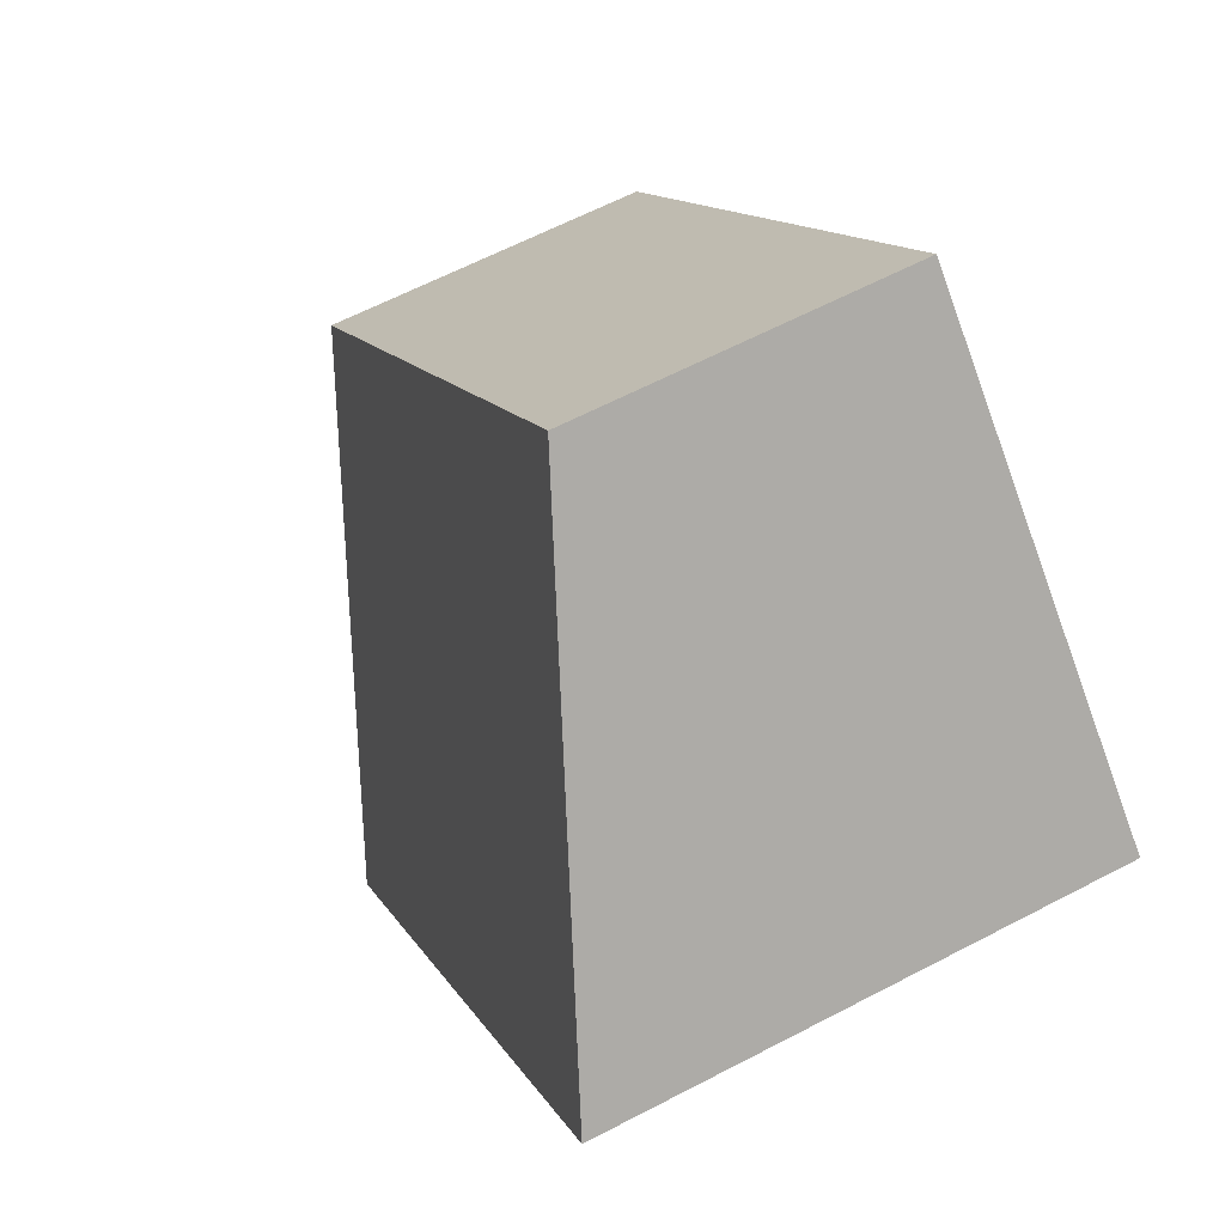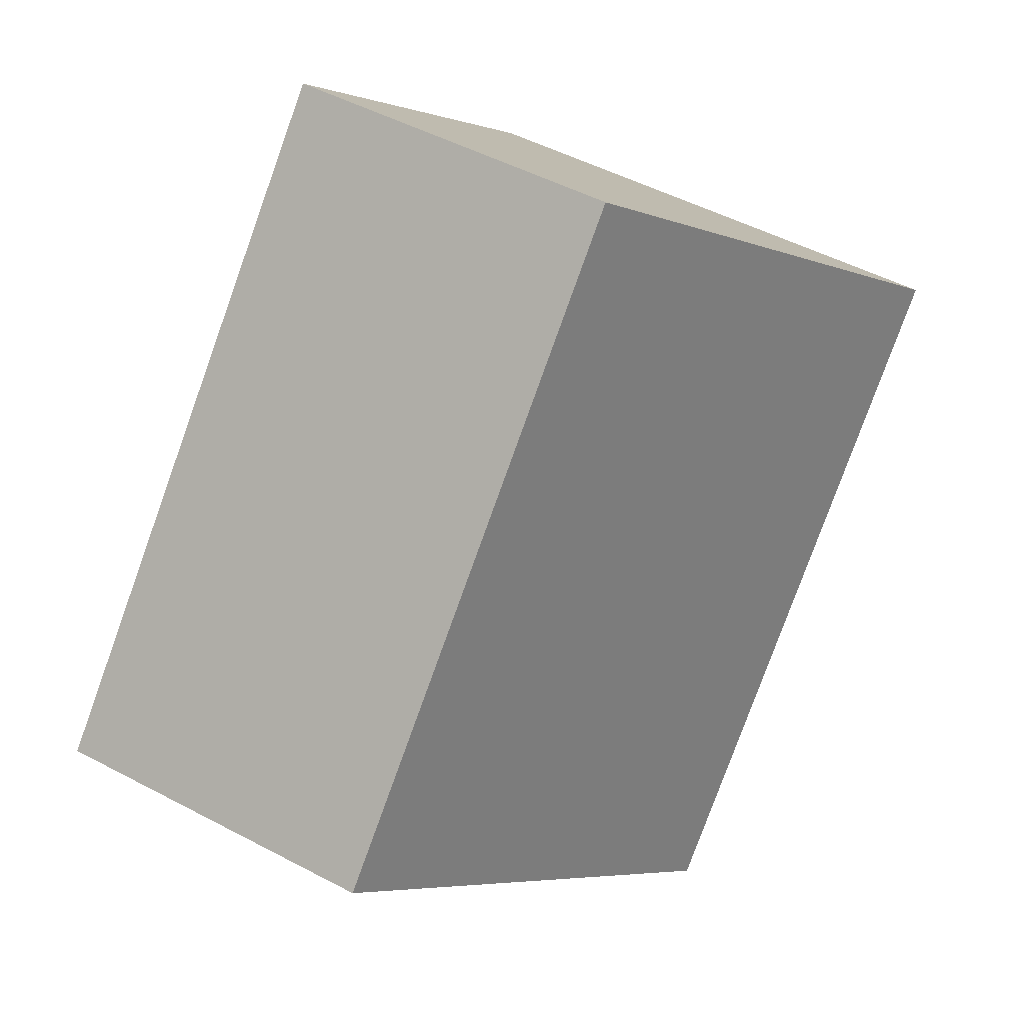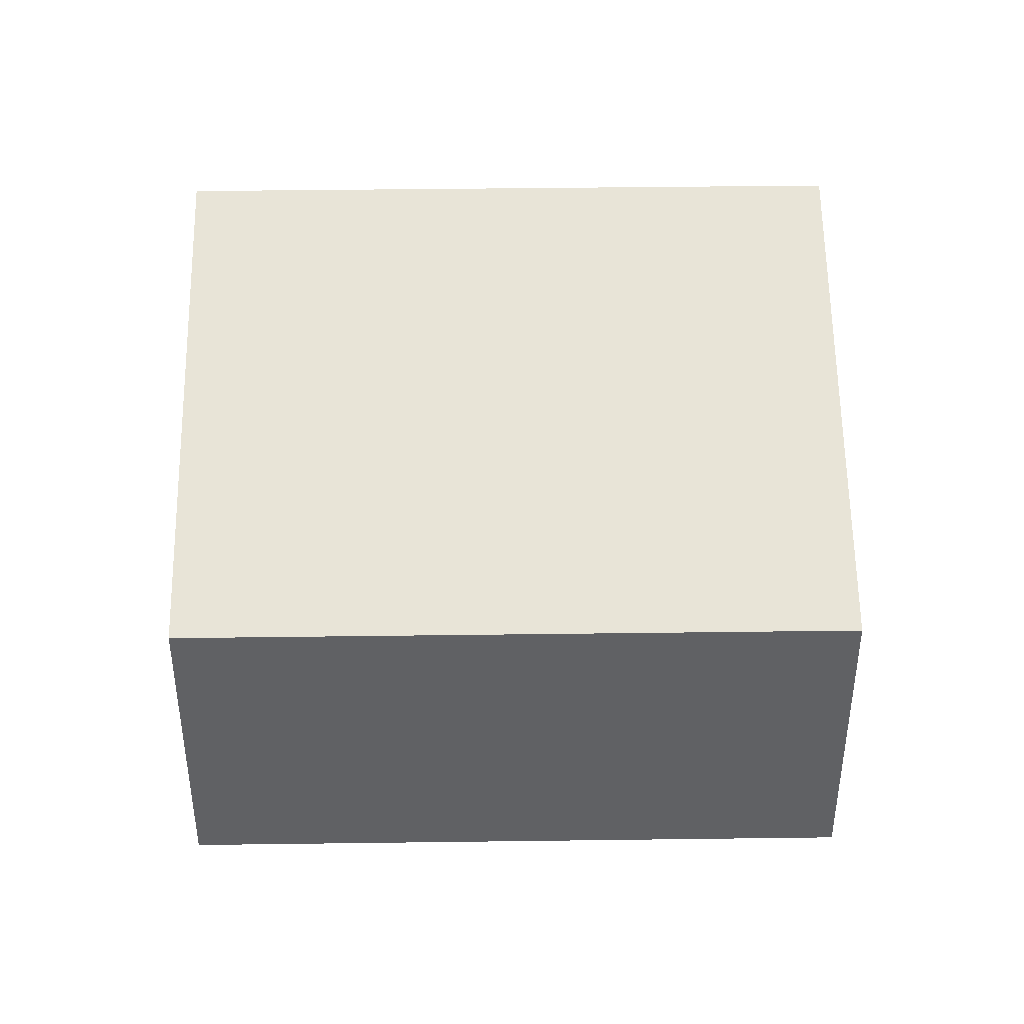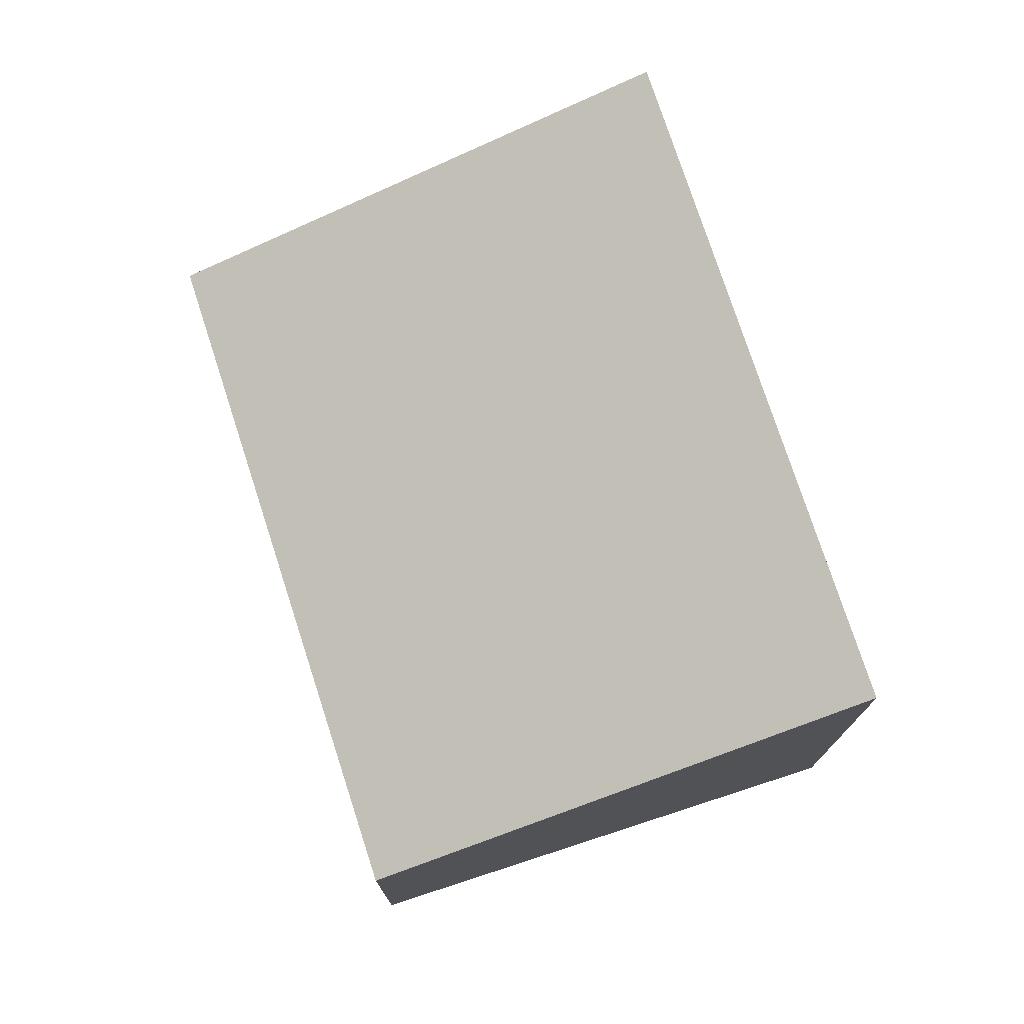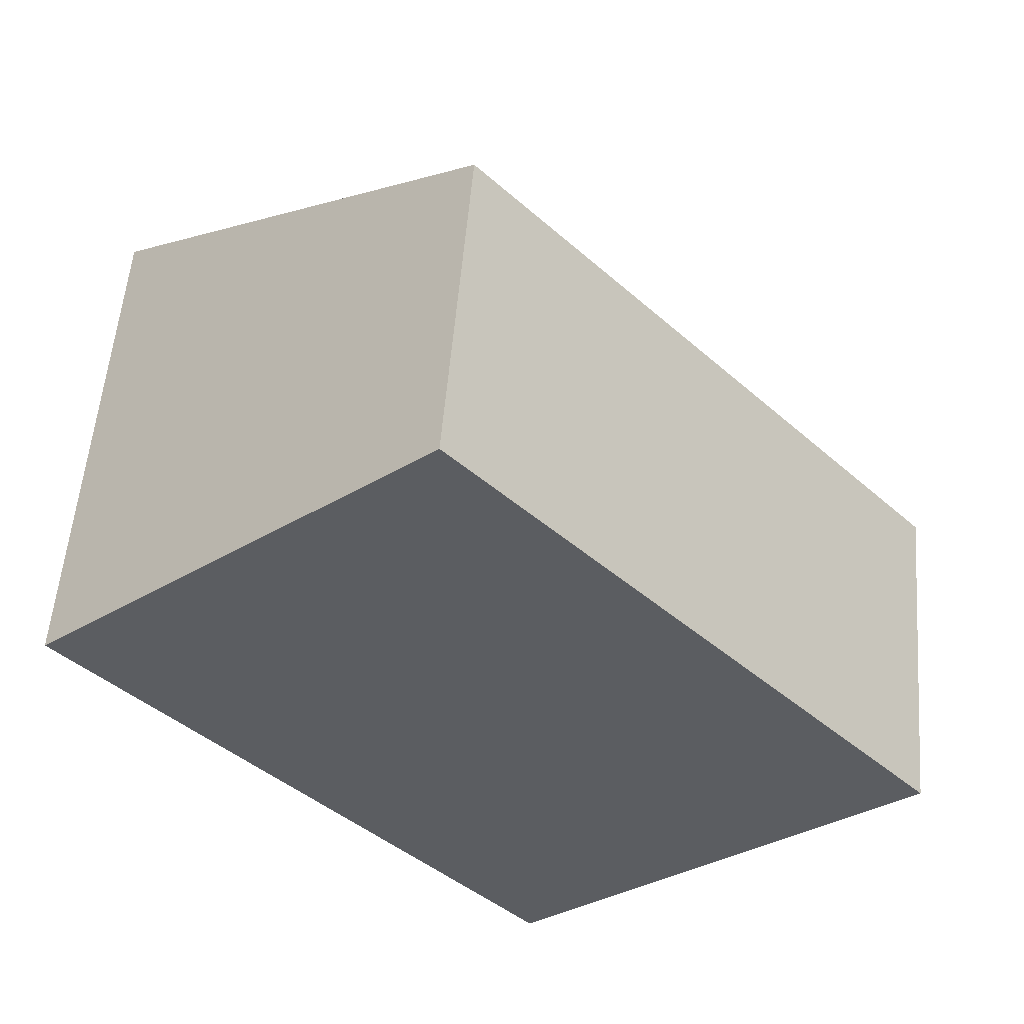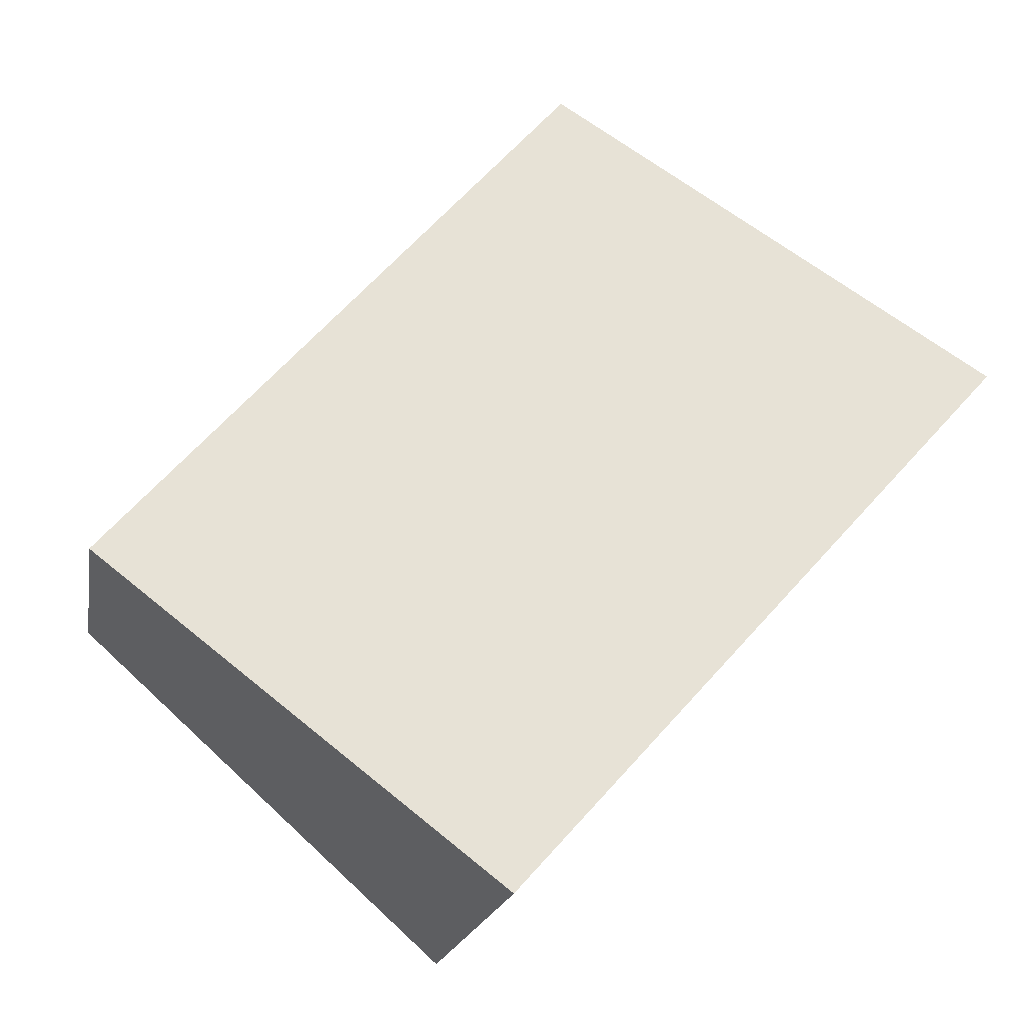
<metadata>
{"format":"obj","ext":"obj","renderer":"f3d","projection":"perspective","resolution":1024,"background":"white","views":[{"elev":63.4,"azim":-117.8,"up":"+Z"},{"elev":49.7,"azim":120.3,"up":"+Z"},{"elev":42.7,"azim":46.9,"up":"+Y"},{"elev":75.9,"azim":119.8,"up":"+Y"},{"elev":54.2,"azim":4.6,"up":"+Z"},{"elev":-17.5,"azim":170.5,"up":"+Z"}]}
</metadata>
<code>
v  3.279 3.528 -3.615
v  2.713 2.282 2.46
v  5.992 2.282 -1.155
v  0 3.528 2.16e-16
v  3.279 2.214e-16 -3.615
v  5.992 7.072e-17 -1.155
v  0 0 0
v  2.713 -1.506e-16 2.46
g defaultobject
f 1 2 3
f 2 1 4
f 3 5 1
f 5 3 6
f 5 4 1
f 4 5 7
f 7 2 4
f 2 7 8
f 8 3 2
f 3 8 6
f 8 5 6
f 5 8 7

</code>
